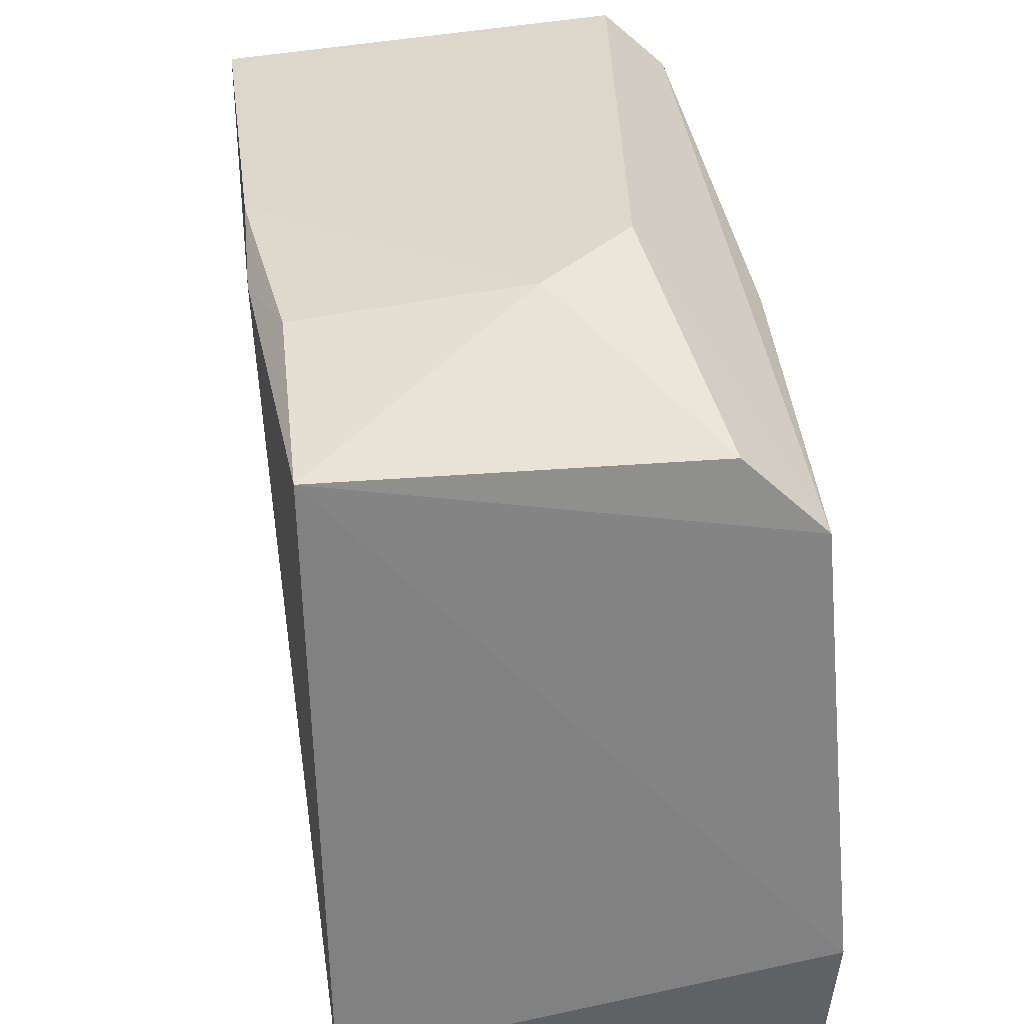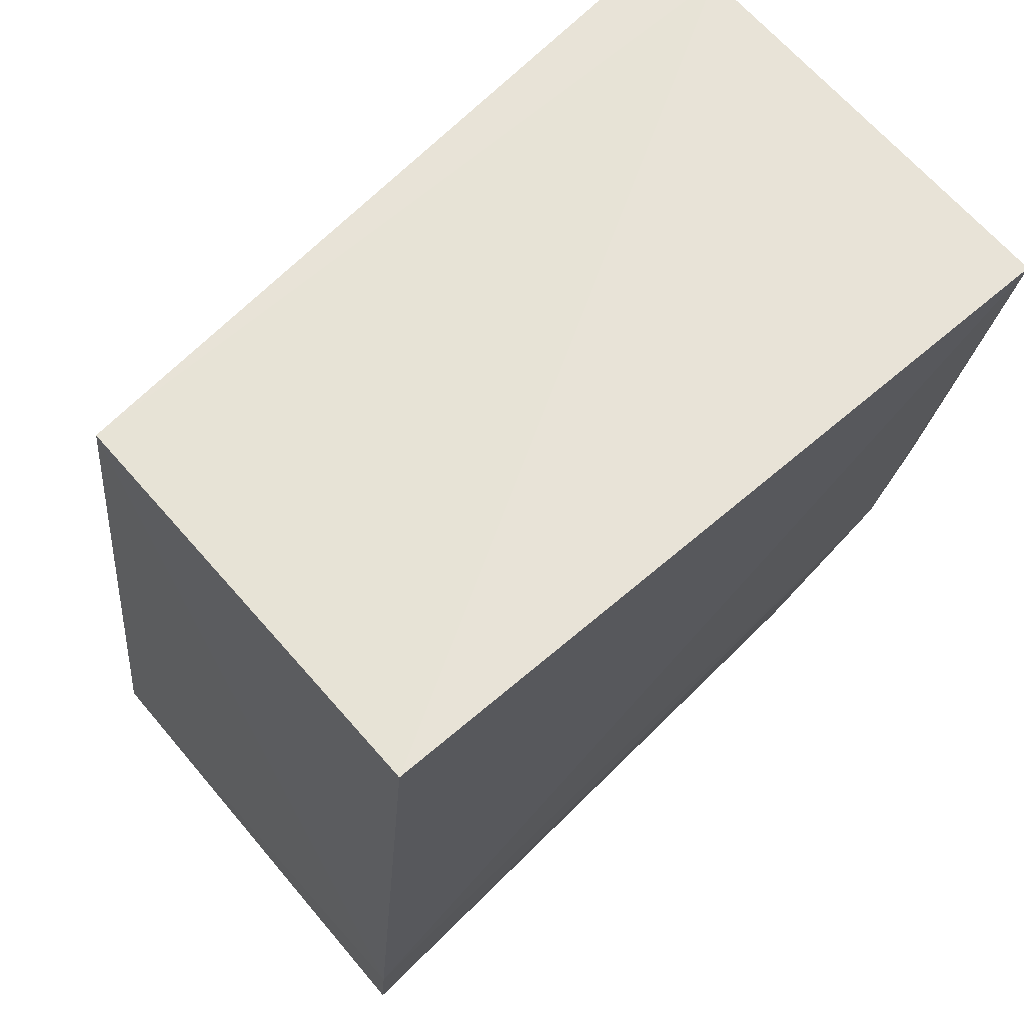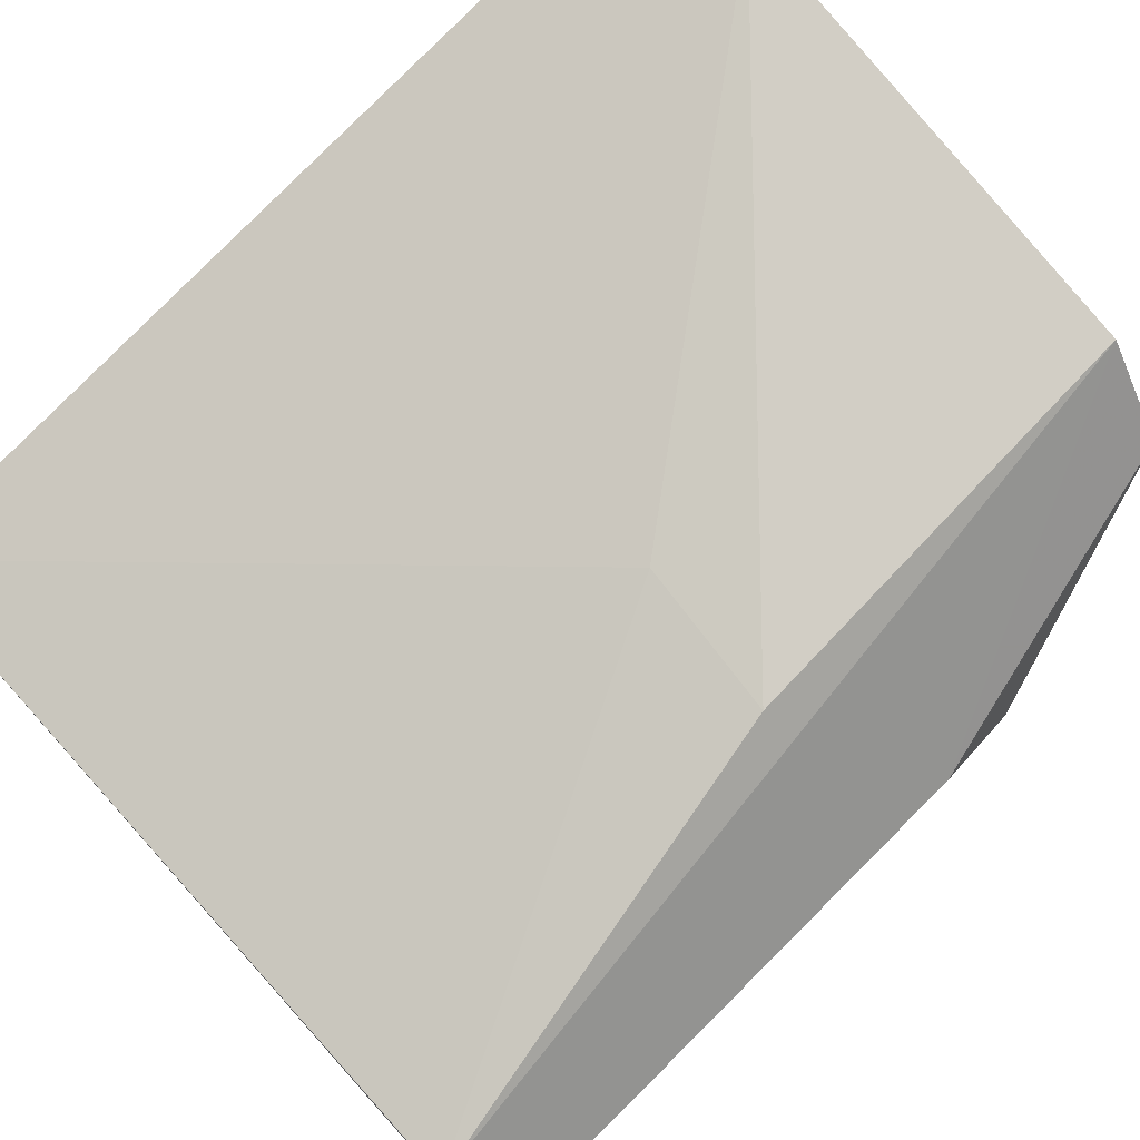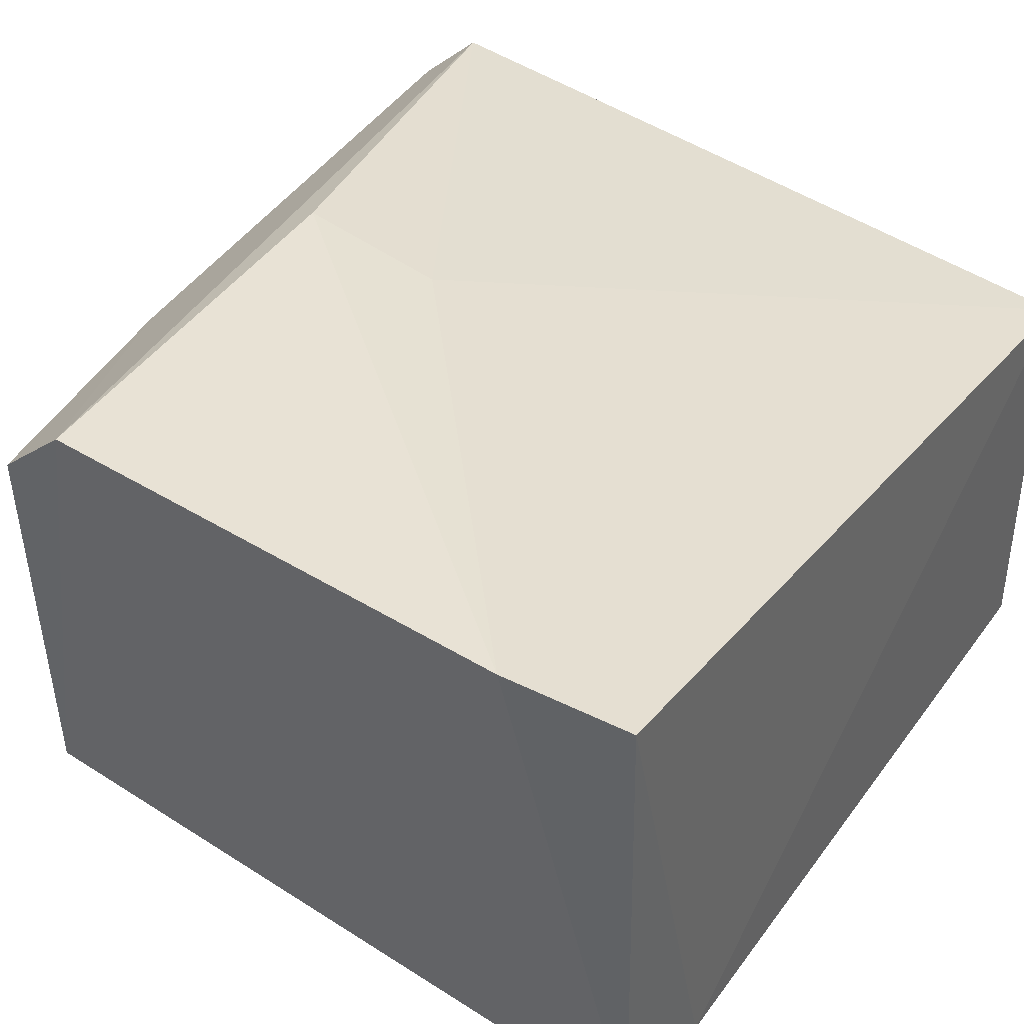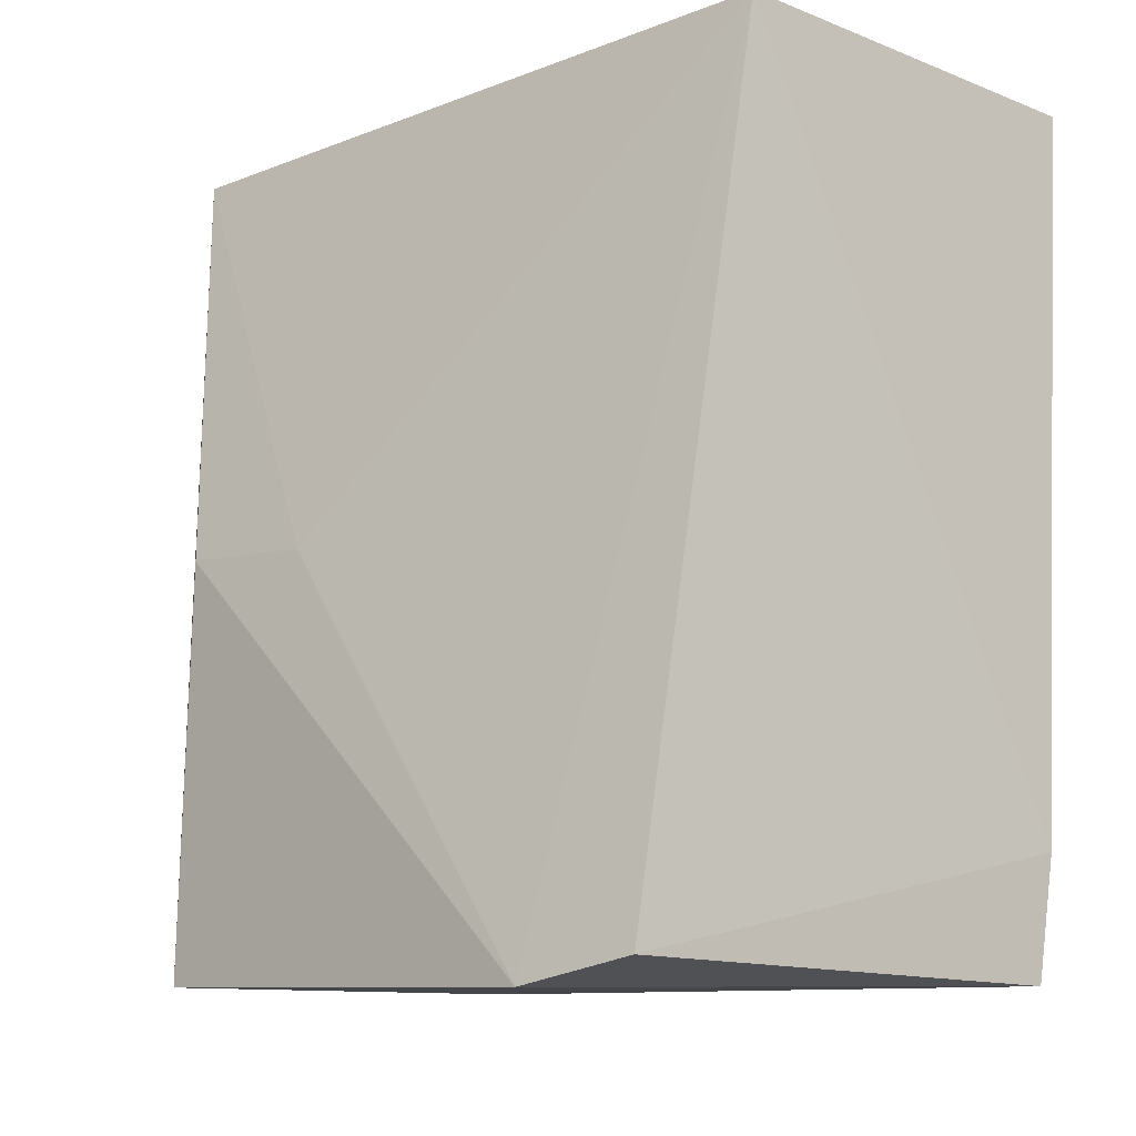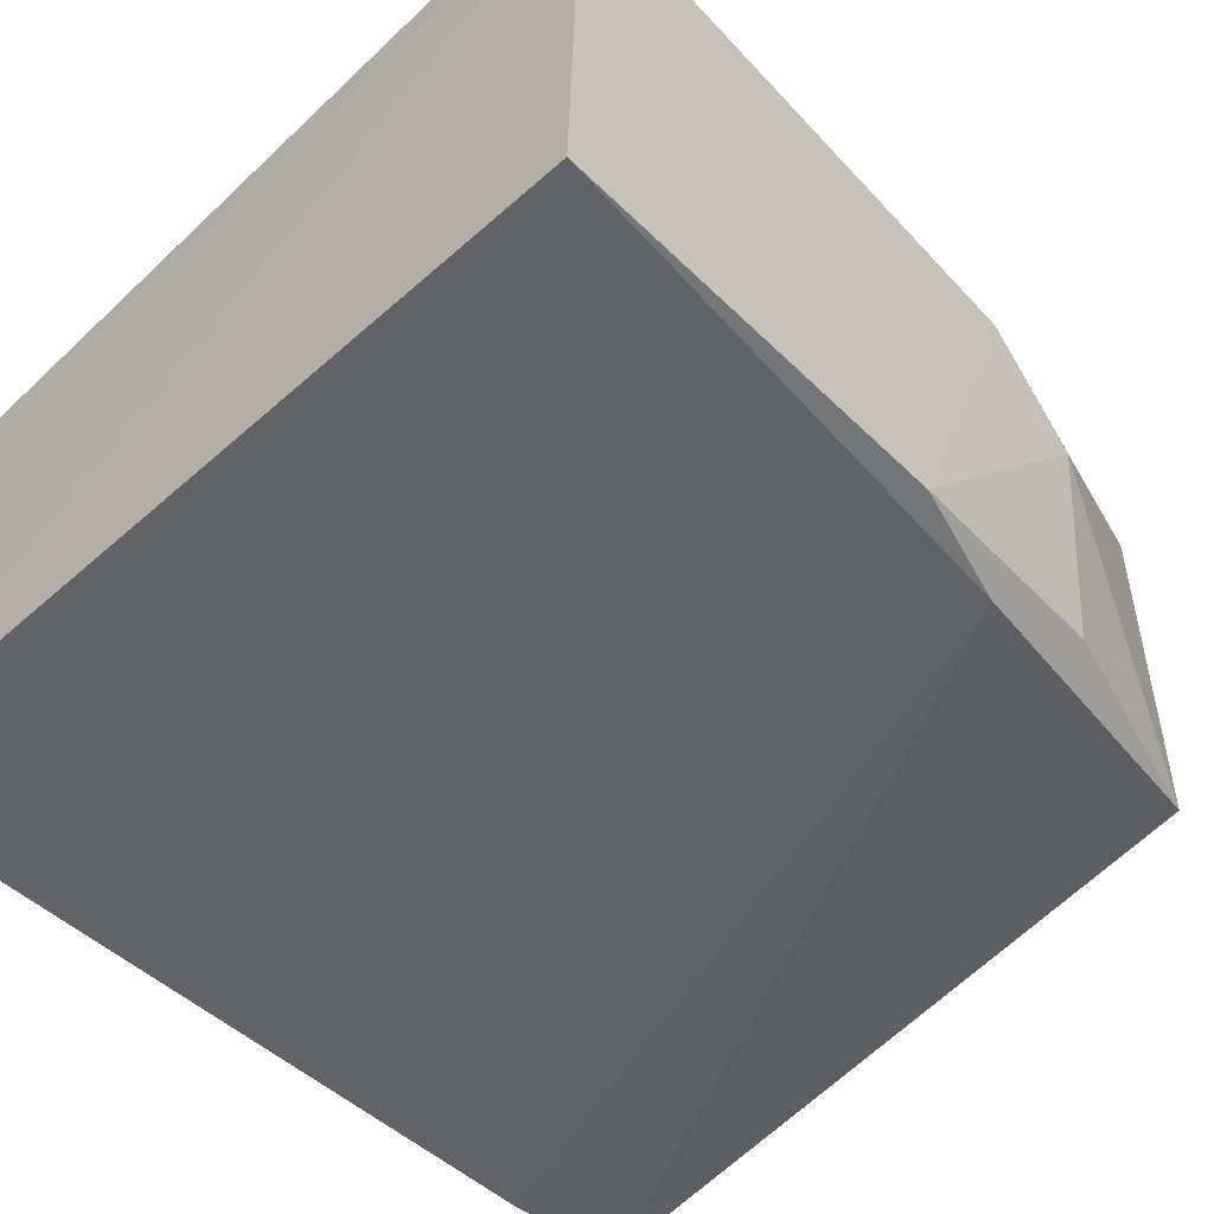
<metadata>
{"format":"obj","ext":"obj","renderer":"f3d","projection":"perspective","resolution":1024,"background":"white","views":[{"elev":-58.2,"azim":-84.1,"up":"+Y"},{"elev":62.5,"azim":139.8,"up":"+Y"},{"elev":79.1,"azim":-132.7,"up":"+Z"},{"elev":42.3,"azim":31.9,"up":"+Z"},{"elev":-14.5,"azim":47.4,"up":"+Y"},{"elev":-53.5,"azim":-136.9,"up":"+Z"}]}
</metadata>
<code>
v -0.02666 -0.04702 0.02182
v -0.02674 -0.08249 0.02809
v -0.02656 -0.08218 0.007543
v -0.05794 -0.04664 0.004658
v -0.05565 -0.04687 0.02527
v -0.0539 -0.08139 0.0261
v -0.02667 -0.04661 0.004024
v -0.02634 -0.07719 0.006826
v -0.04564 -0.06549 0.0277
v -0.03149 -0.08324 0.02892
v -0.05407 -0.08076 0.009792
v -0.05749 -0.06869 0.023
v -0.0583 -0.04668 0.02274
v -0.056 -0.06781 0.00716
v -0.05068 -0.08194 0.0292
v -0.05723 -0.07247 0.01926
v -0.05172 -0.06488 0.0282
v -0.05645 -0.07225 0.009041
v -0.05734 -0.06302 0.006797
f 8 1 2
f 8 2 3
f 8 7 1
f 8 4 7
f 9 1 5
f 10 3 2
f 10 2 1
f 10 1 9
f 11 3 10
f 13 5 1
f 13 1 7
f 13 7 4
f 13 12 5
f 13 4 12
f 14 8 3
f 14 4 8
f 14 3 11
f 15 11 10
f 15 6 11
f 15 12 6
f 15 5 12
f 16 11 6
f 16 6 12
f 17 9 5
f 17 5 15
f 17 15 10
f 17 10 9
f 18 14 11
f 18 11 16
f 19 16 12
f 19 12 4
f 19 18 16
f 19 4 14
f 19 14 18

</code>
